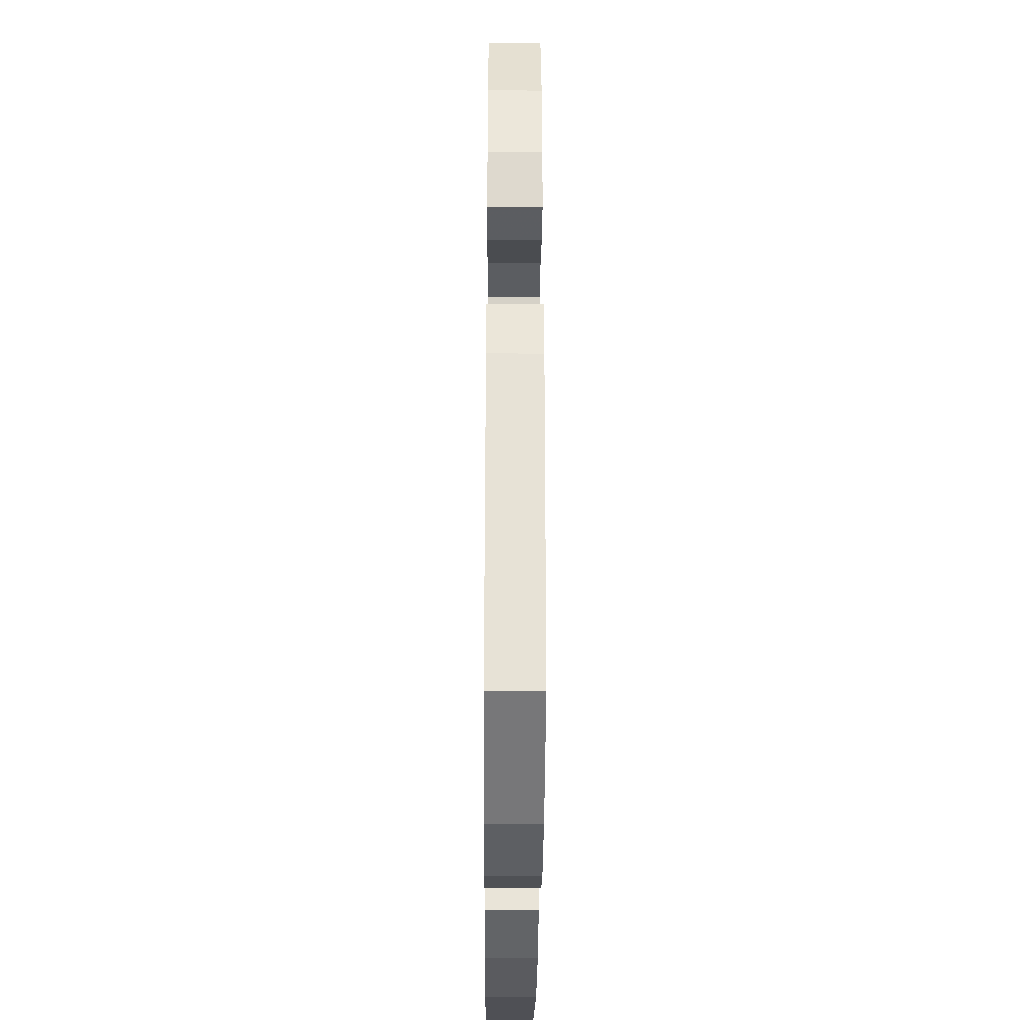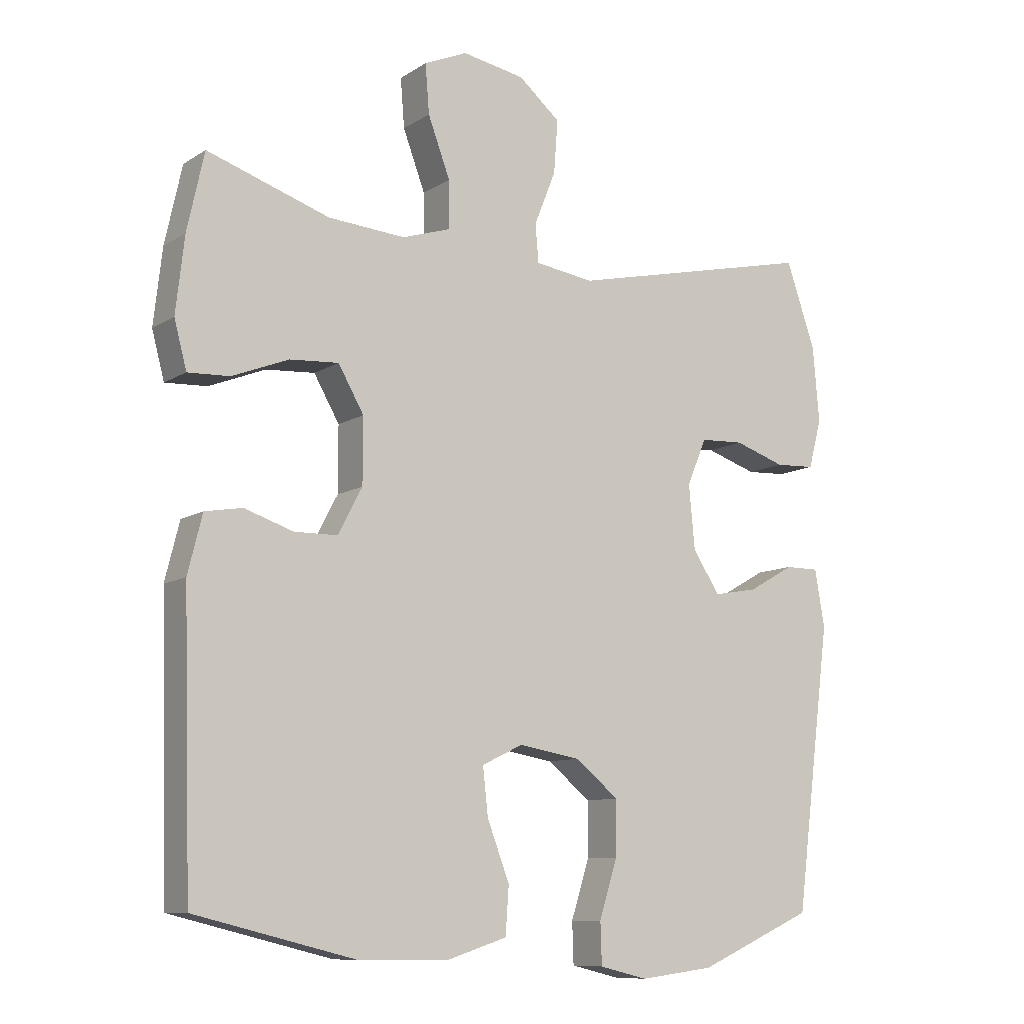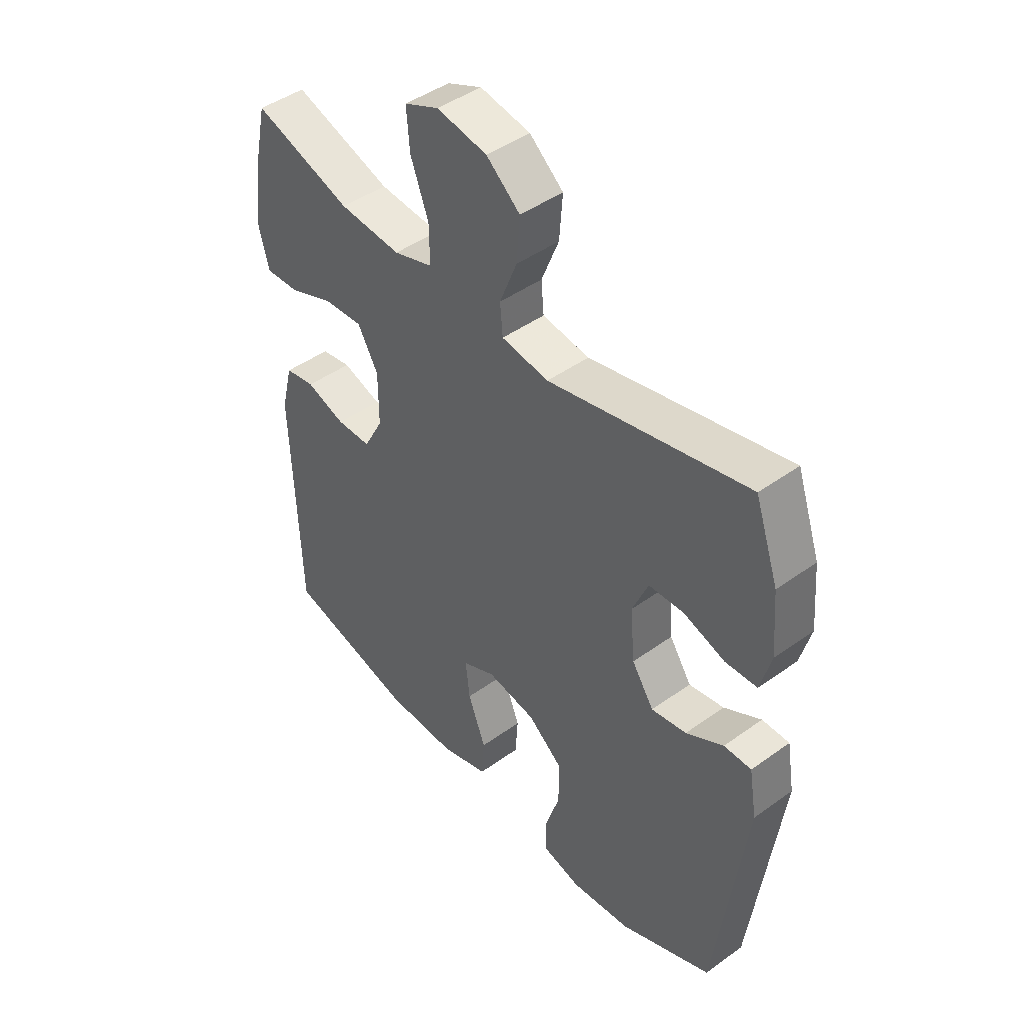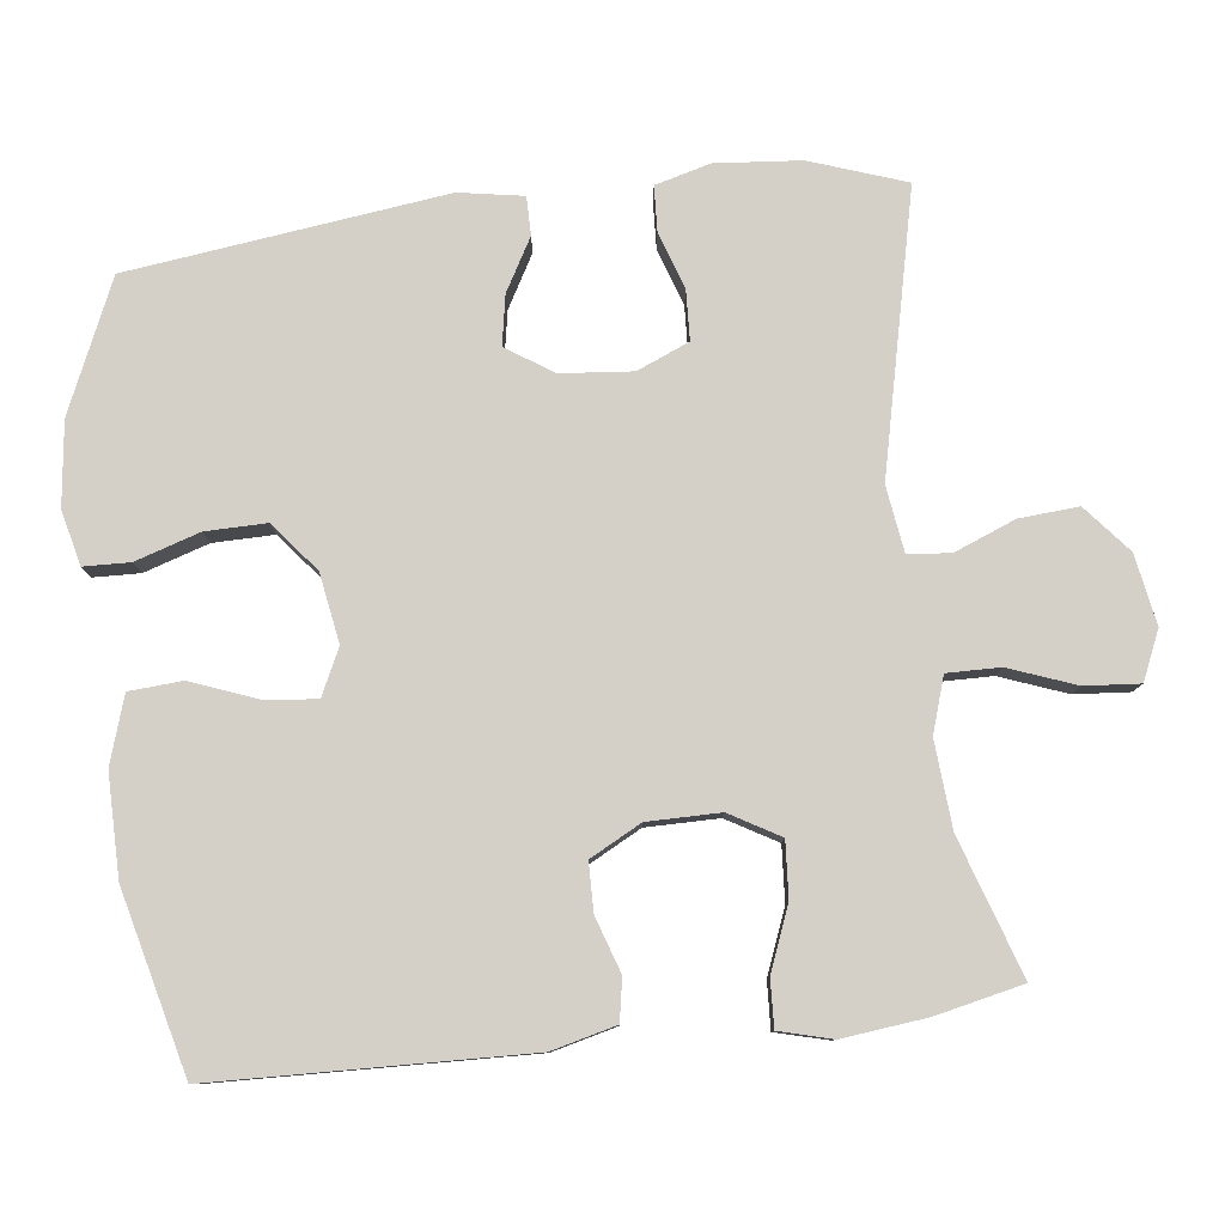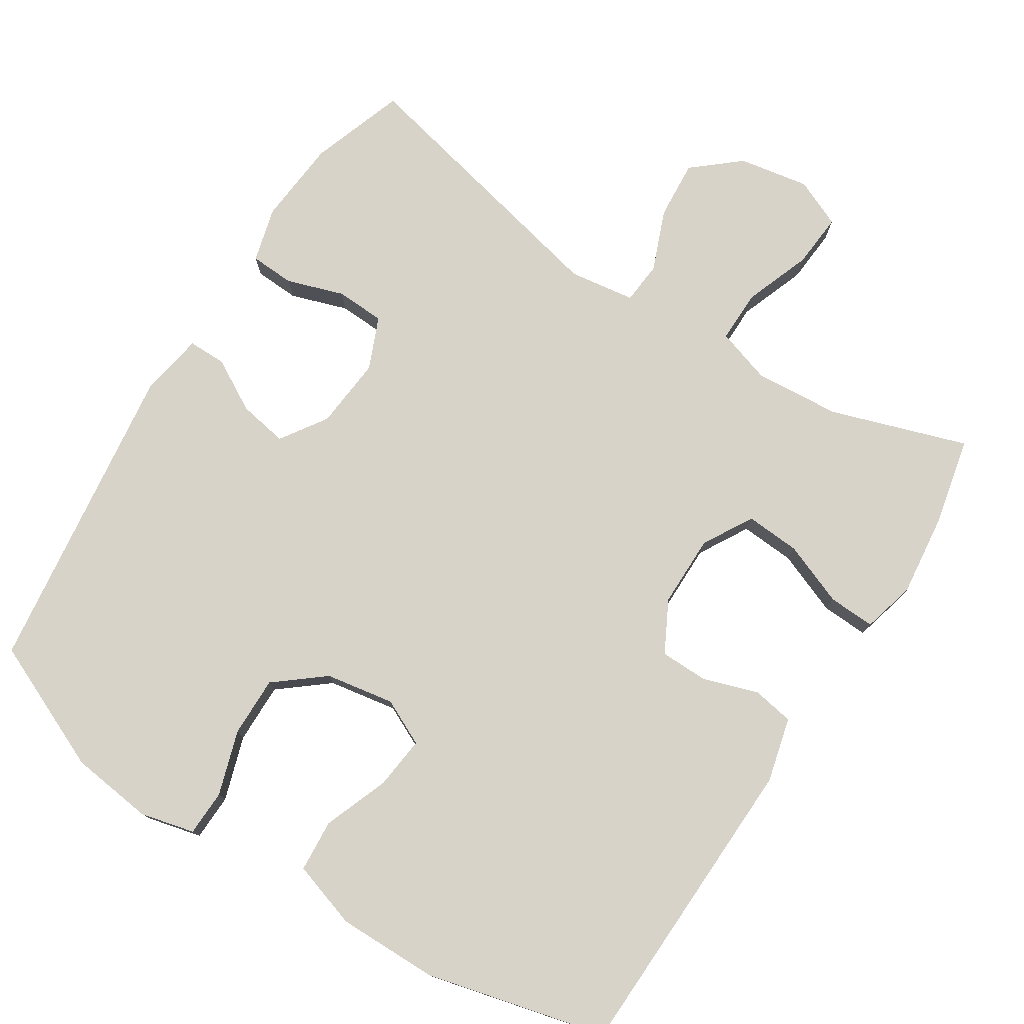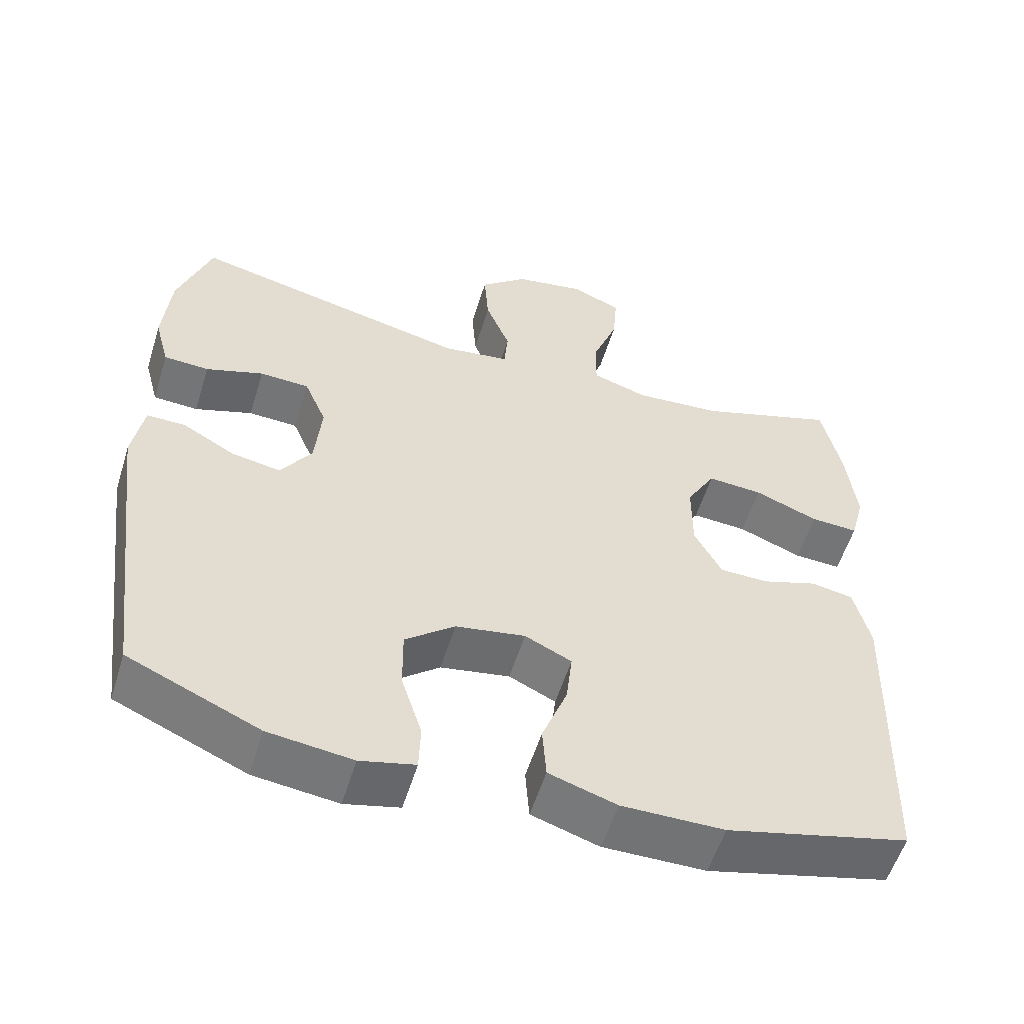
<metadata>
{"format":"obj","ext":"obj","renderer":"f3d","projection":"perspective","resolution":1024,"background":"white","views":[{"elev":-33.4,"azim":89.6,"up":"+Z"},{"elev":-9.8,"azim":-32.9,"up":"+Z"},{"elev":45.2,"azim":50.2,"up":"+Z"},{"elev":79.9,"azim":-96.8,"up":"+Y"},{"elev":77.2,"azim":-147.5,"up":"+Y"},{"elev":-55.9,"azim":162.9,"up":"+Z"}]}
</metadata>
<code>
v -0.5 0.07 0.5
v -0.313 0.07 0.438
v -0.195 0.07 0.429
v -0.12 0.07 0.453
v -0.121 0.07 0.525
v -0.155 0.07 0.616
v -0.161 0.07 0.691
v -0.095 0.07 0.72
v 0.001 0.07 0.703
v 0.065 0.07 0.649
v 0.059 0.07 0.568
v 0.026 0.07 0.485
v 0.031 0.07 0.427
v 0.121 0.07 0.414
v 0.5 0.07 0.5
v 0.545 0.07 0.37
v 0.555 0.07 0.254
v 0.535 0.07 0.179
v 0.474 0.07 0.176
v 0.396 0.07 0.202
v 0.329 0.07 0.199
v 0.299 0.07 0.128
v 0.308 0.07 0.03
v 0.35 0.07 -0.033
v 0.417 0.07 -0.021
v 0.488 0.07 0.019
v 0.54 0.07 0.019
v 0.555 0.07 -0.069
v 0.5 0.07 -0.5
v 0.323 0.07 -0.578
v 0.209 0.07 -0.592
v 0.135 0.07 -0.574
v 0.133 0.07 -0.511
v 0.161 0.07 -0.423
v 0.162 0.07 -0.34
v 0.095 0.07 -0.286
v 0.001 0.07 -0.27
v -0.062 0.07 -0.3
v -0.054 0.07 -0.372
v -0.02 0.07 -0.461
v -0.025 0.07 -0.533
v -0.116 0.07 -0.562
v -0.254 0.07 -0.561
v -0.5 0.07 -0.5
v -0.513 0.07 -0.075
v -0.491 0.07 0.013
v -0.434 0.07 0.023
v -0.359 0.07 -0.002
v -0.293 0.07 -0.001
v -0.256 0.07 0.069
v -0.256 0.07 0.168
v -0.295 0.07 0.236
v -0.37 0.07 0.231
v -0.456 0.07 0.197
v -0.52 0.07 0.194
v -0.539 0.07 0.266
v -0.526 0.07 0.381
v -0.5 0 0.5
v -0.313 0 0.438
v -0.195 0 0.429
v -0.12 0 0.453
v -0.121 0 0.525
v -0.155 0 0.616
v -0.161 0 0.691
v -0.095 0 0.72
v 0.001 0 0.703
v 0.065 0 0.649
v 0.059 0 0.568
v 0.026 0 0.485
v 0.031 0 0.427
v 0.121 0 0.414
v 0.5 0 0.5
v 0.545 0 0.37
v 0.555 0 0.254
v 0.535 0 0.179
v 0.474 0 0.176
v 0.396 0 0.202
v 0.329 0 0.199
v 0.299 0 0.128
v 0.308 0 0.03
v 0.35 0 -0.033
v 0.417 0 -0.021
v 0.488 0 0.019
v 0.54 0 0.019
v 0.555 0 -0.069
v 0.5 0 -0.5
v 0.323 0 -0.578
v 0.209 0 -0.592
v 0.135 0 -0.574
v 0.133 0 -0.511
v 0.161 0 -0.423
v 0.162 0 -0.34
v 0.095 0 -0.286
v 0.001 0 -0.27
v -0.062 0 -0.3
v -0.054 0 -0.372
v -0.02 0 -0.461
v -0.025 0 -0.533
v -0.116 0 -0.562
v -0.254 0 -0.561
v -0.5 0 -0.5
v -0.513 0 -0.075
v -0.491 0 0.013
v -0.434 0 0.023
v -0.359 0 -0.002
v -0.293 0 -0.001
v -0.256 0 0.069
v -0.256 0 0.168
v -0.295 0 0.236
v -0.37 0 0.231
v -0.456 0 0.197
v -0.52 0 0.194
v -0.539 0 0.266
v -0.526 0 0.381
f 56 57 1 2
f 53 54 55 56
f 52 53 56 2
f 51 52 2 3
f 50 51 3 4
f 45 46 47 48
f 45 48 49
f 44 45 49
f 43 44 49 50
f 39 40 41 42
f 38 39 42 43
f 31 32 33 34
f 31 34 35
f 30 31 35
f 29 30 35
f 28 29 35 36
f 25 26 27 28
f 24 25 28 36
f 17 18 19 20
f 17 20 21
f 14 15 16 17
f 13 14 17 21
f 9 10 11 12
f 9 12 13
f 8 9 13
f 5 6 7 8
f 4 5 8 13
f 38 43 50 4
f 23 24 36 37
f 22 23 37 38
f 21 22 38
f 4 13 21 38
f 59 58 114 113
f 113 112 111 110
f 59 113 110 109
f 60 59 109 108
f 61 60 108 107
f 105 104 103 102
f 106 105 102
f 106 102 101
f 107 106 101 100
f 99 98 97 96
f 100 99 96 95
f 91 90 89 88
f 92 91 88
f 92 88 87
f 92 87 86
f 93 92 86 85
f 85 84 83 82
f 93 85 82 81
f 77 76 75 74
f 78 77 74
f 74 73 72 71
f 78 74 71 70
f 69 68 67 66
f 70 69 66
f 70 66 65
f 65 64 63 62
f 70 65 62 61
f 61 107 100 95
f 94 93 81 80
f 95 94 80 79
f 95 79 78
f 95 78 70 61
f 1 58 59 2
f 2 59 60 3
f 3 60 61 4
f 4 61 62 5
f 5 62 63 6
f 6 63 64 7
f 7 64 65 8
f 8 65 66 9
f 9 66 67 10
f 10 67 68 11
f 11 68 69 12
f 12 69 70 13
f 13 70 71 14
f 14 71 72 15
f 15 72 73 16
f 16 73 74 17
f 17 74 75 18
f 18 75 76 19
f 19 76 77 20
f 20 77 78 21
f 21 78 79 22
f 22 79 80 23
f 23 80 81 24
f 24 81 82 25
f 25 82 83 26
f 26 83 84 27
f 27 84 85 28
f 28 85 86 29
f 29 86 87 30
f 30 87 88 31
f 31 88 89 32
f 32 89 90 33
f 33 90 91 34
f 34 91 92 35
f 35 92 93 36
f 36 93 94 37
f 37 94 95 38
f 38 95 96 39
f 39 96 97 40
f 40 97 98 41
f 41 98 99 42
f 42 99 100 43
f 43 100 101 44
f 44 101 102 45
f 45 102 103 46
f 46 103 104 47
f 47 104 105 48
f 48 105 106 49
f 49 106 107 50
f 50 107 108 51
f 51 108 109 52
f 52 109 110 53
f 53 110 111 54
f 54 111 112 55
f 55 112 113 56
f 56 113 114 57
f 57 114 58 1

</code>
